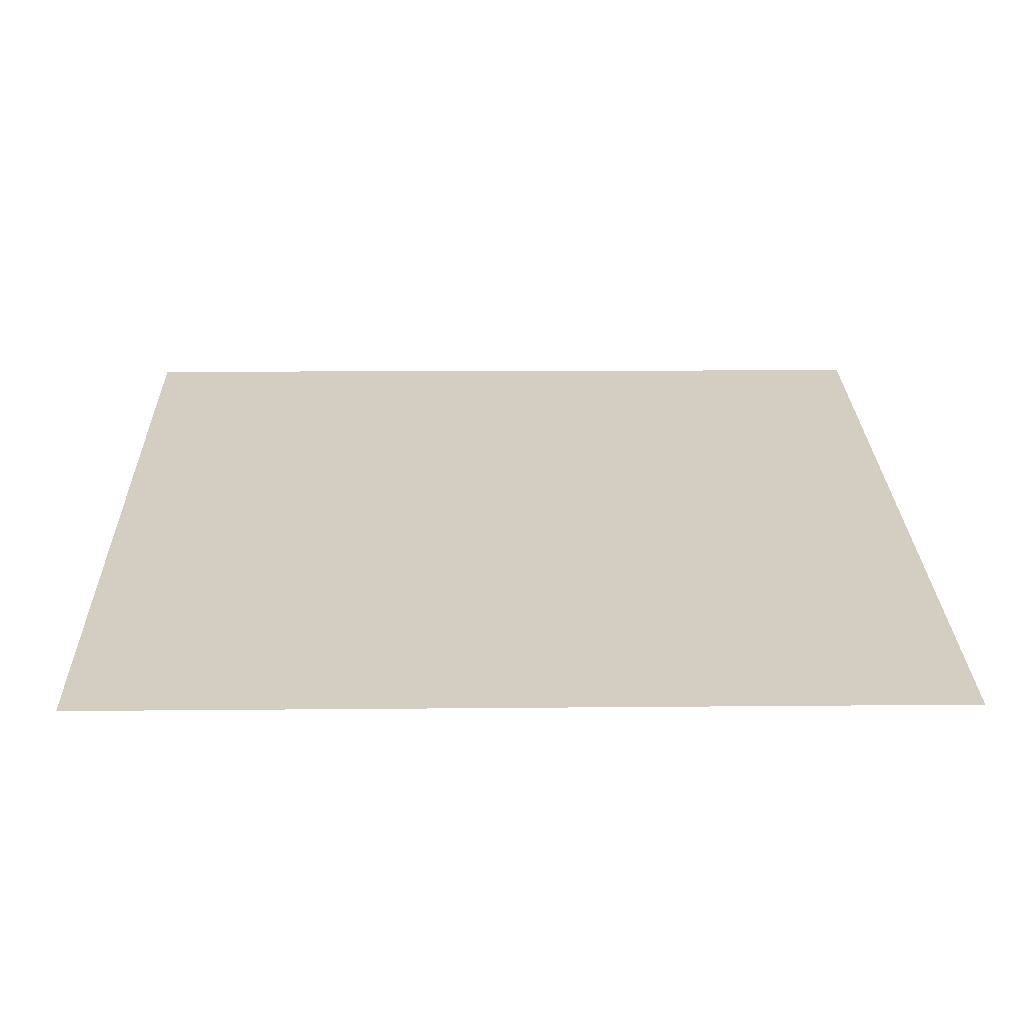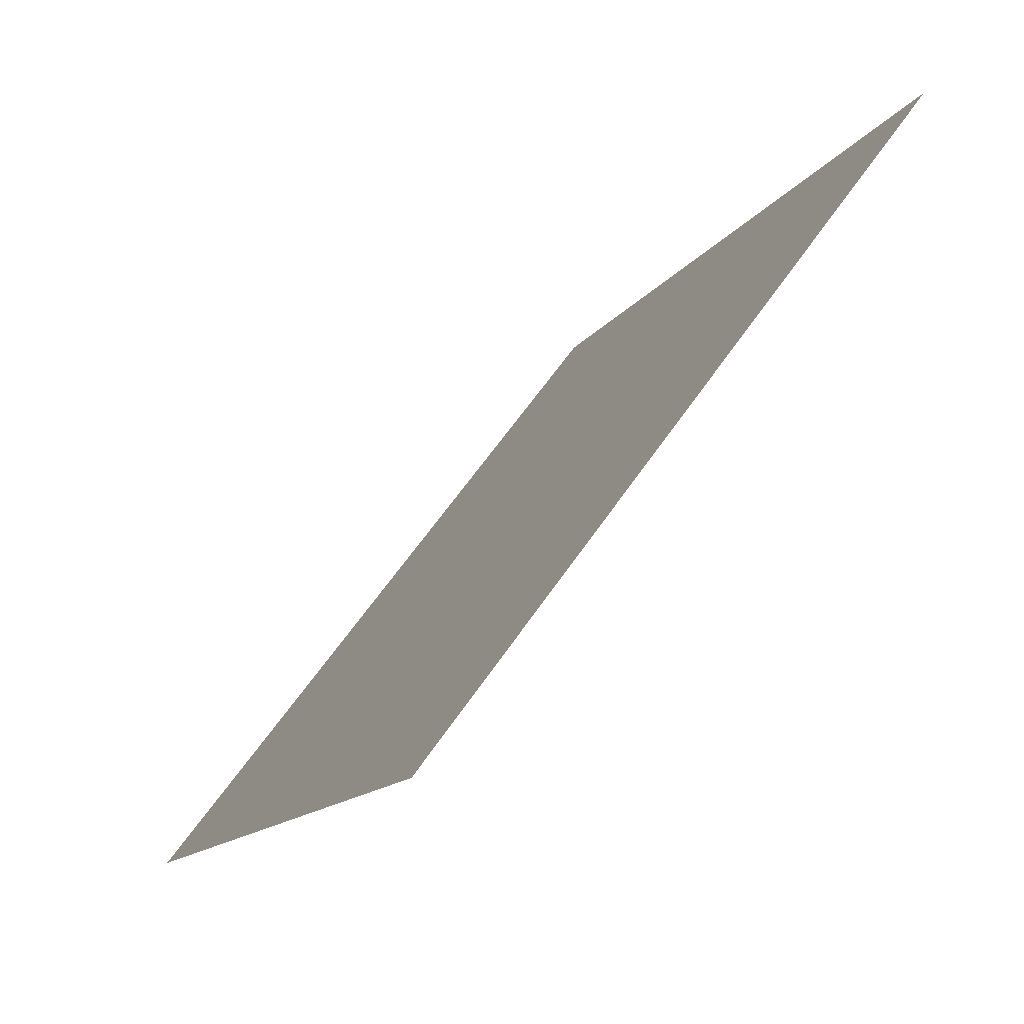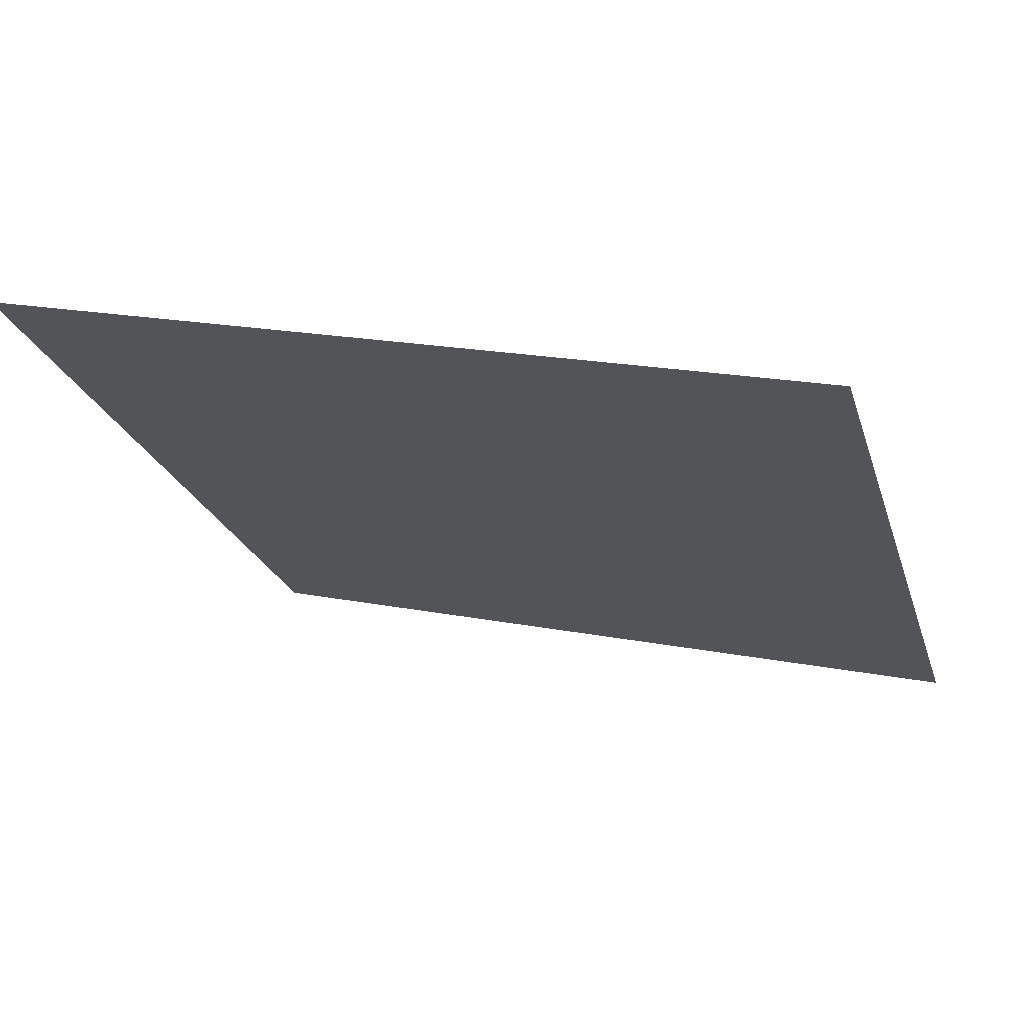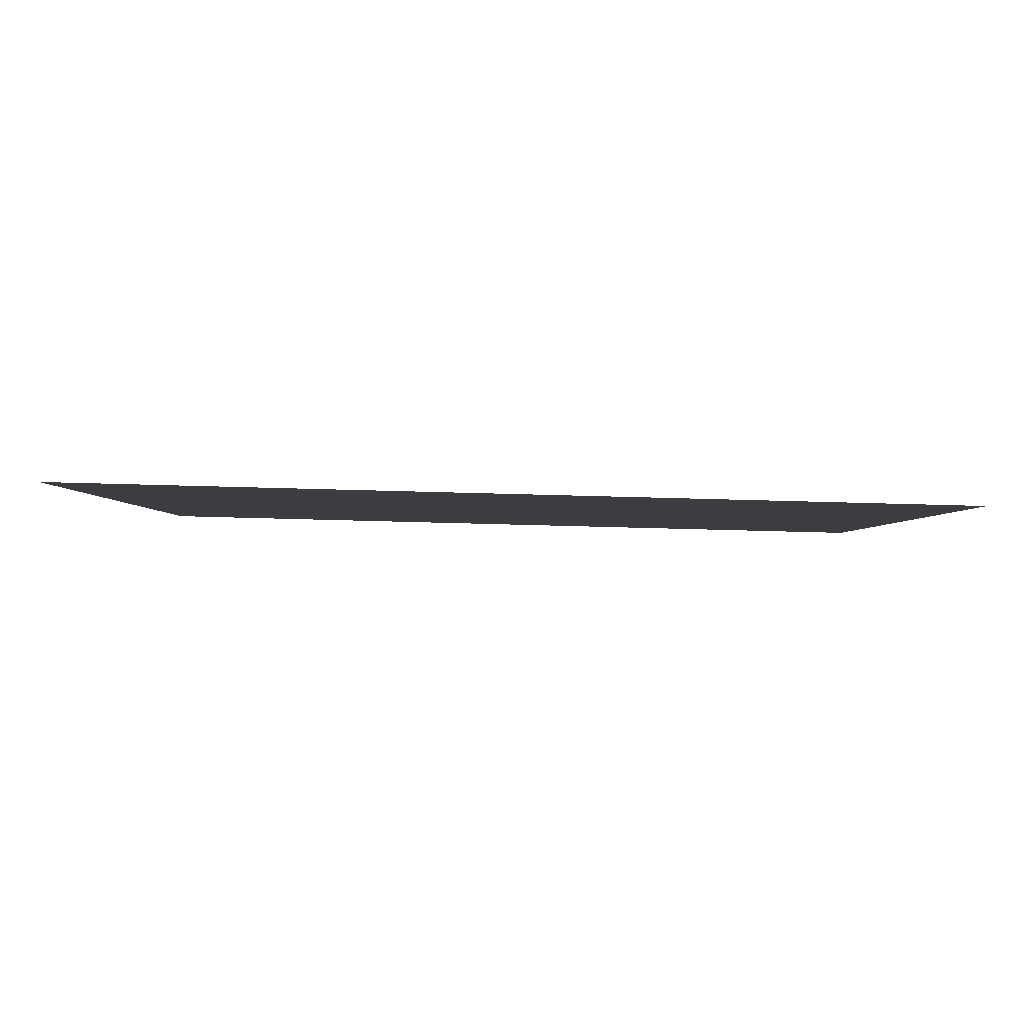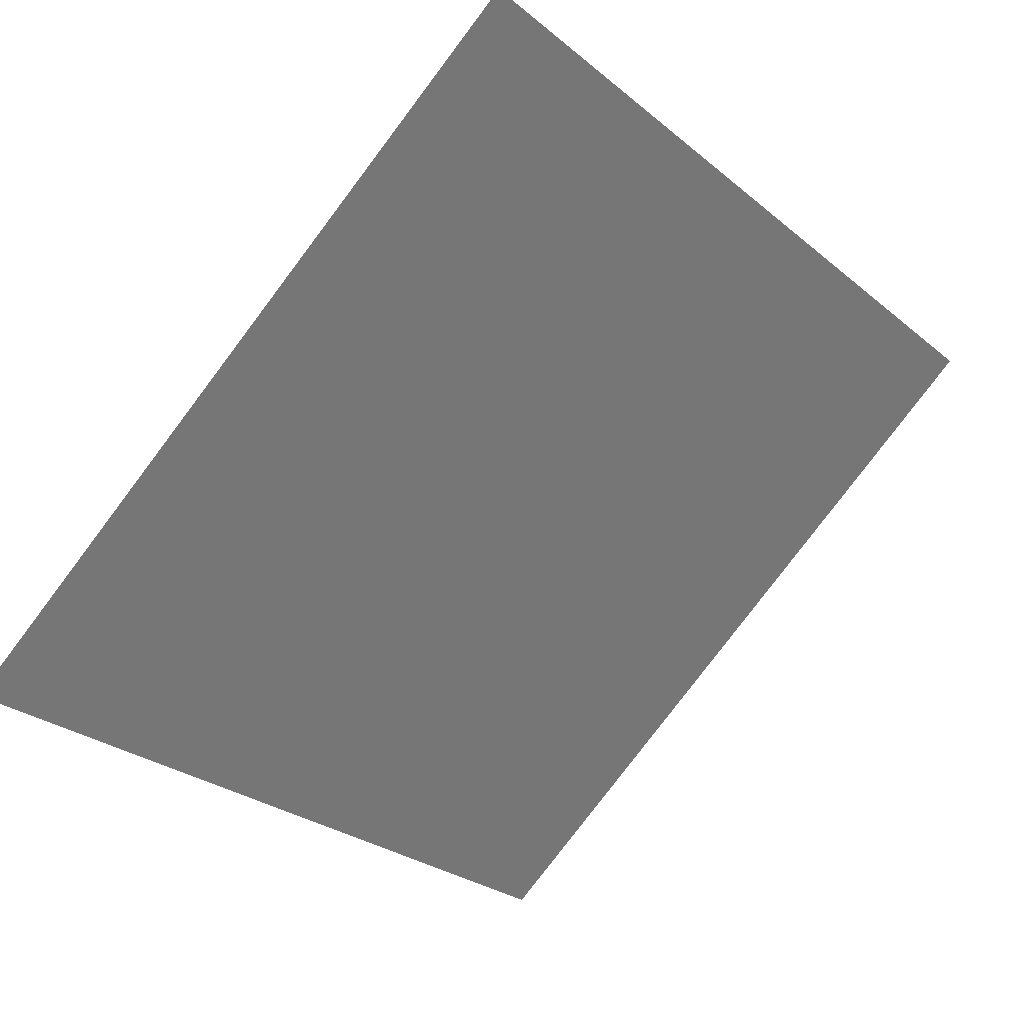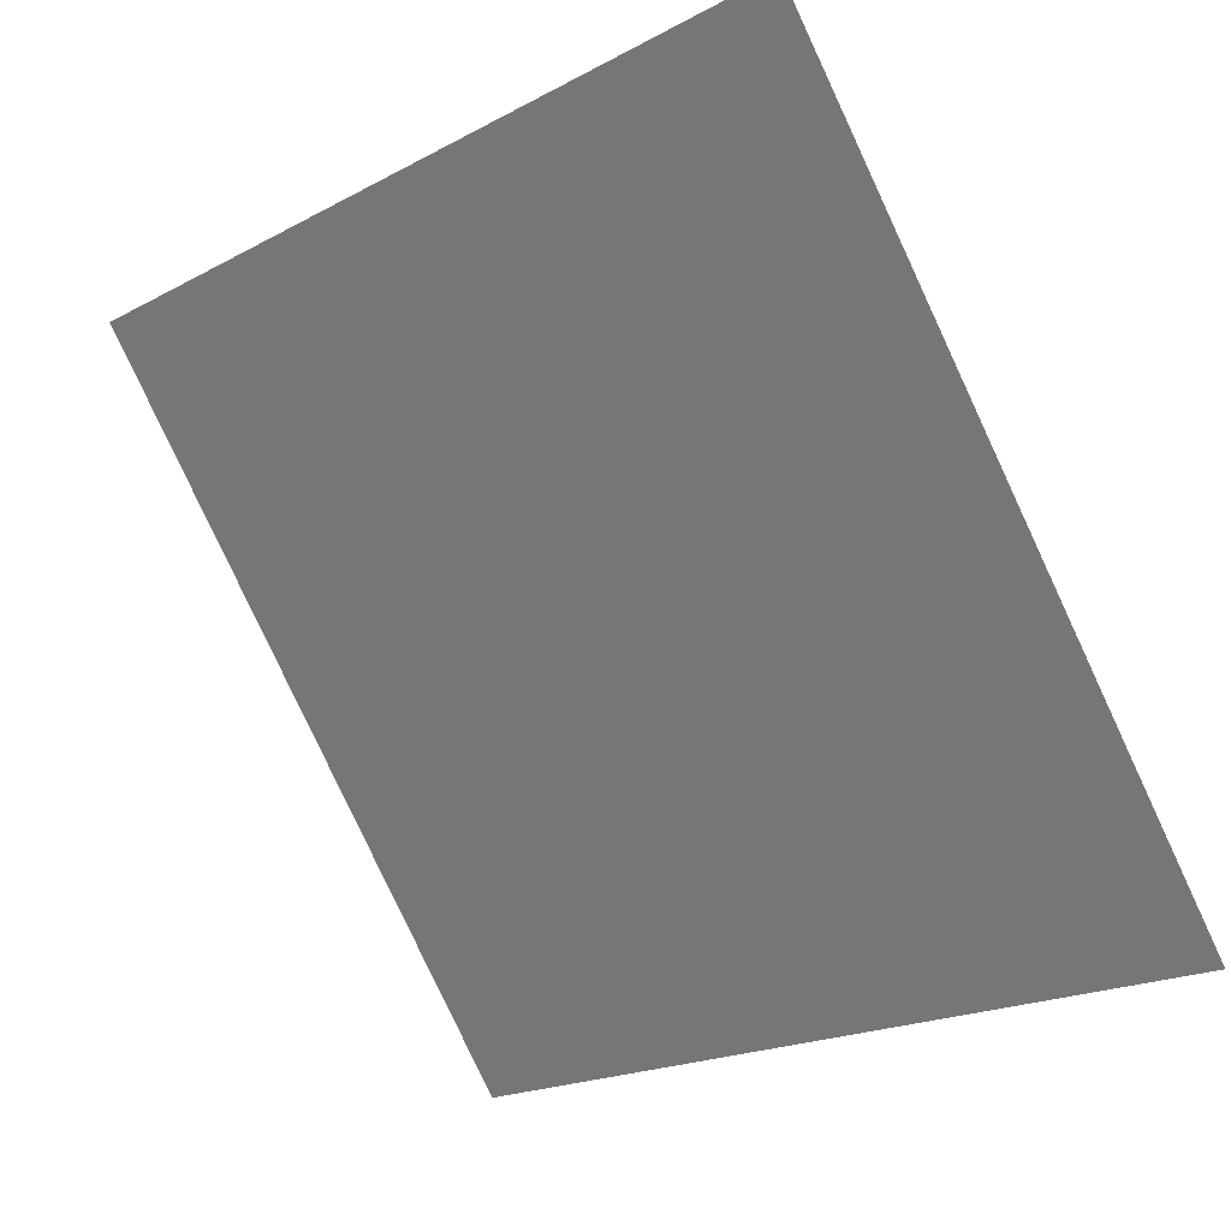
<metadata>
{"format":"obj","ext":"obj","renderer":"f3d","projection":"perspective","resolution":1024,"background":"white","views":[{"elev":61.7,"azim":-0.5,"up":"+Y"},{"elev":-14.3,"azim":67.0,"up":"+Z"},{"elev":15.9,"azim":20.3,"up":"+Y"},{"elev":34.6,"azim":1.1,"up":"+Y"},{"elev":-78.2,"azim":-126.6,"up":"+Y"},{"elev":-19.0,"azim":-136.8,"up":"+Z"}]}
</metadata>
<code>
v 0.1629 0.959 0.7422
v 0.1564 0.9591 0.7423
v 0.1565 0.9631 0.7475
v 0.1631 0.9629 0.7475
f 4 3 2 1

</code>
